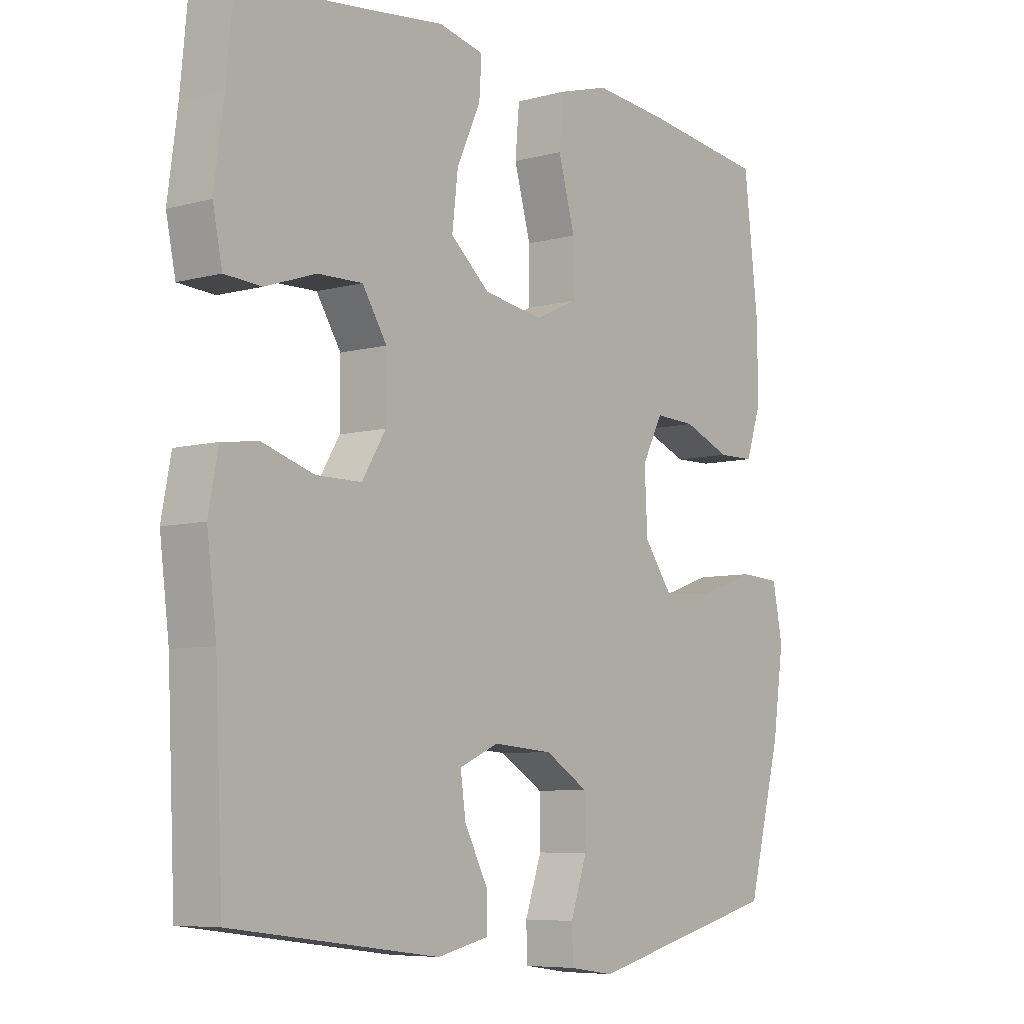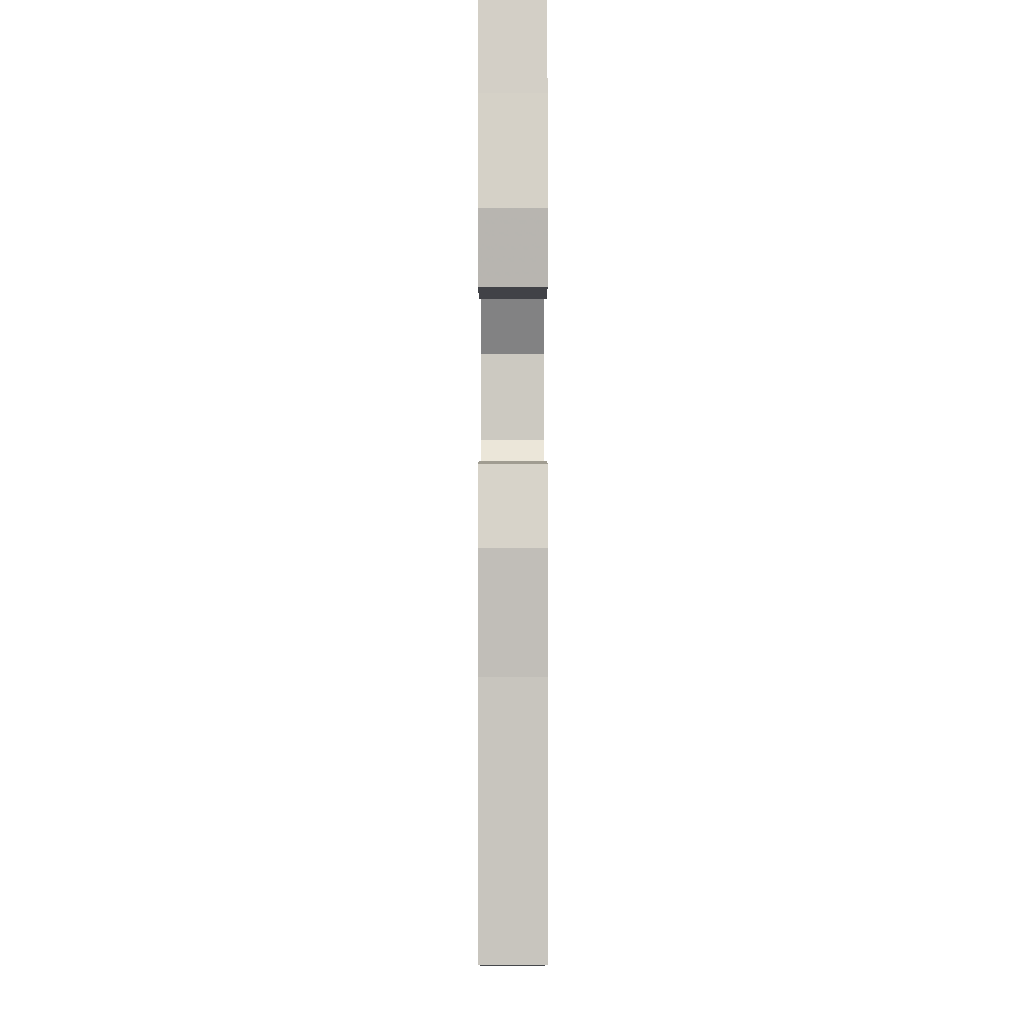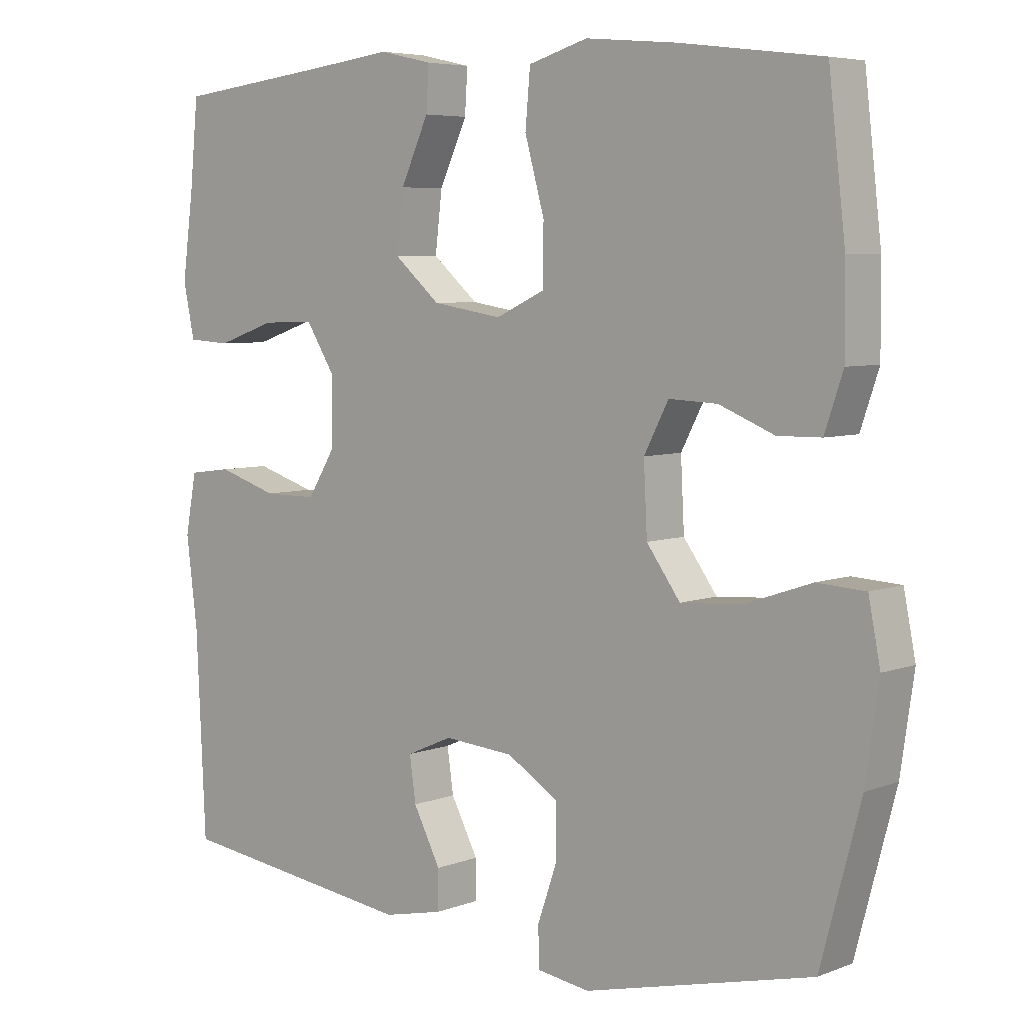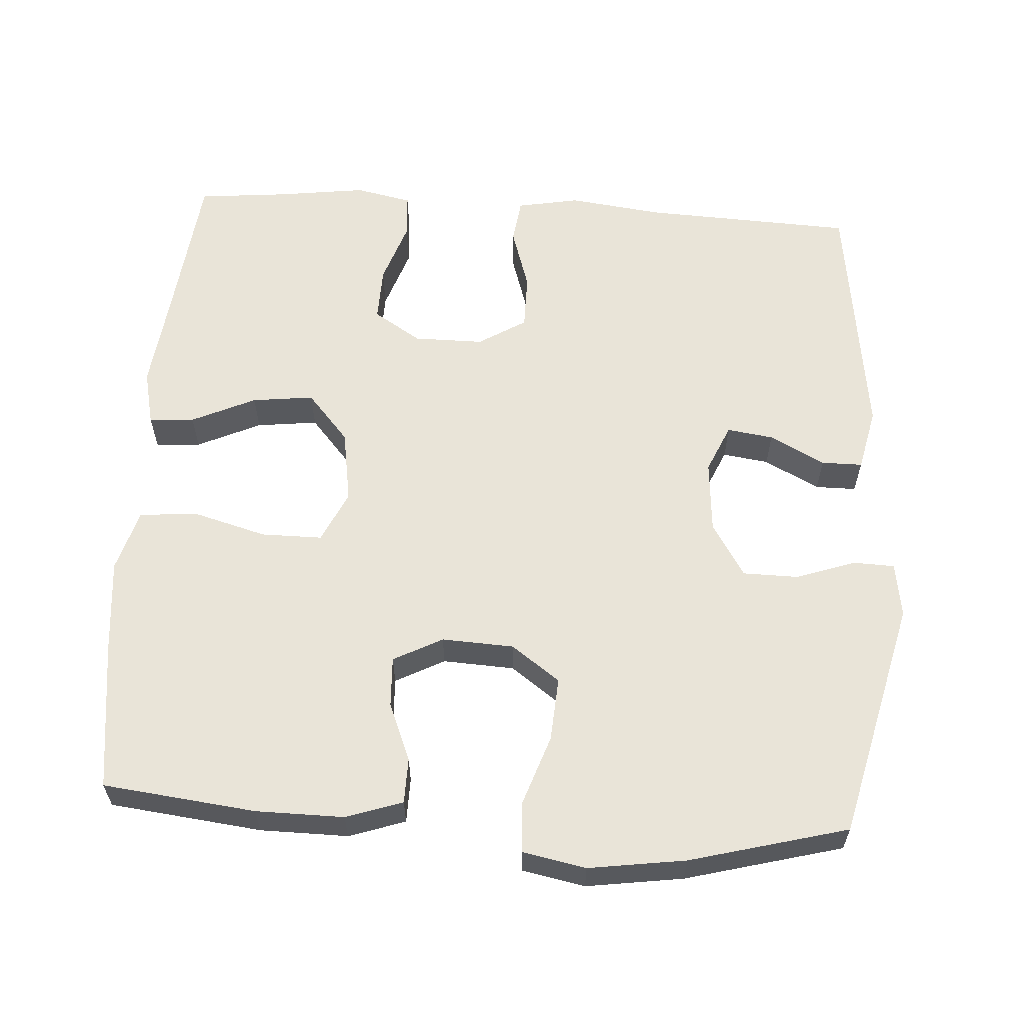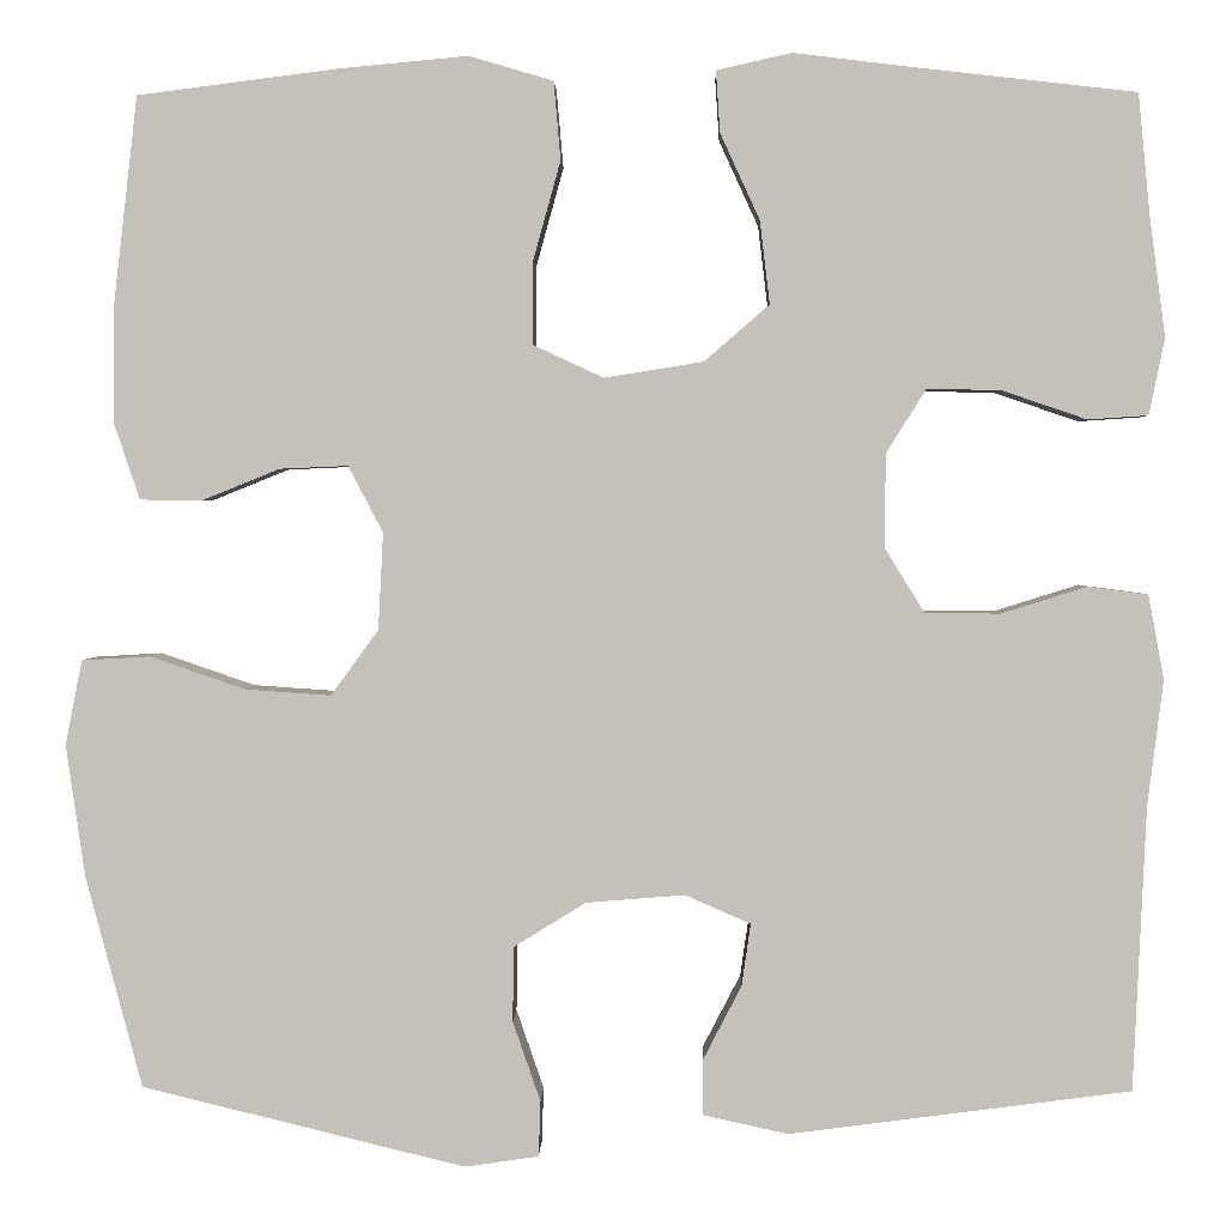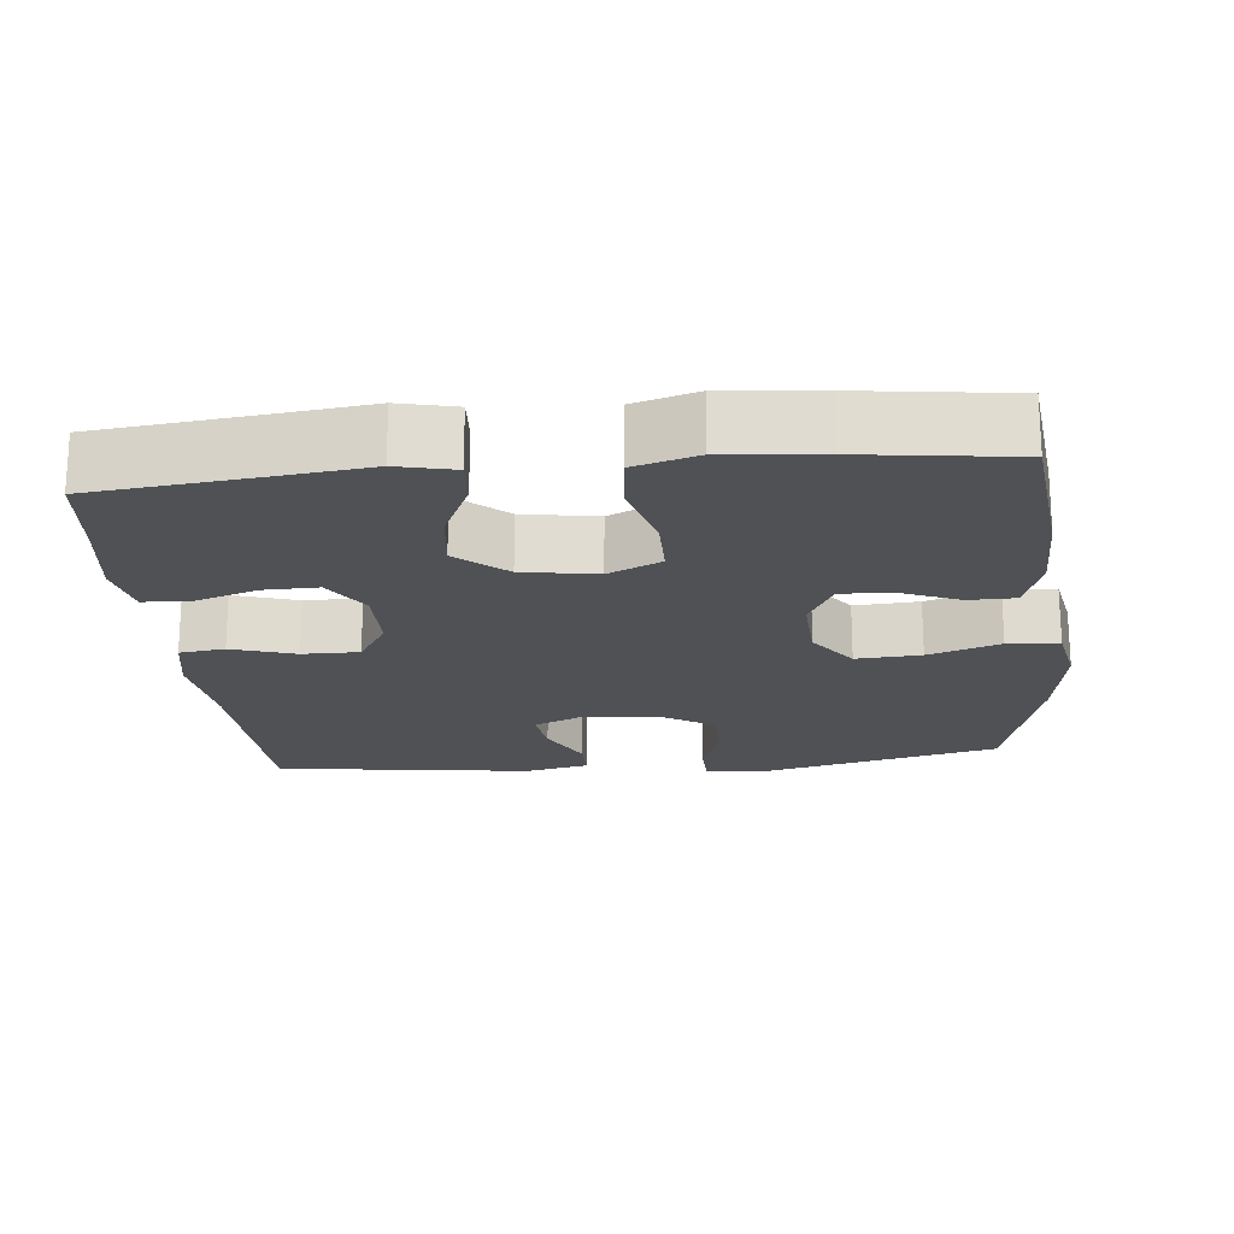
<metadata>
{"format":"obj","ext":"obj","renderer":"f3d","projection":"perspective","resolution":1024,"background":"white","views":[{"elev":-6.9,"azim":-51.7,"up":"+Z"},{"elev":-3.0,"azim":-90.1,"up":"+Z"},{"elev":5.8,"azim":41.1,"up":"+Z"},{"elev":60.2,"azim":93.6,"up":"+Y"},{"elev":2.1,"azim":-178.7,"up":"+Z"},{"elev":-20.0,"azim":5.5,"up":"+Y"}]}
</metadata>
<code>
v -0.5 0.07 0.5
v -0.28 0.07 0.525
v -0.156 0.07 0.54
v -0.08 0.07 0.523
v -0.084 0.07 0.461
v -0.124 0.07 0.374
v -0.134 0.07 0.29
v -0.068 0.07 0.233
v 0.032 0.07 0.217
v 0.103 0.07 0.25
v 0.103 0.07 0.333
v 0.075 0.07 0.434
v 0.082 0.07 0.513
v 0.167 0.07 0.538
v 0.296 0.07 0.526
v 0.5 0.07 0.5
v 0.524 0.07 0.292
v 0.525 0.07 0.172
v 0.499 0.07 0.095
v 0.437 0.07 0.094
v 0.358 0.07 0.126
v 0.289 0.07 0.129
v 0.254 0.07 0.062
v 0.259 0.07 -0.036
v 0.307 0.07 -0.102
v 0.394 0.07 -0.096
v 0.49 0.07 -0.063
v 0.559 0.07 -0.067
v 0.576 0.07 -0.153
v 0.557 0.07 -0.285
v 0.5 0.07 -0.5
v 0.173 0.07 -0.58
v 0.098 0.07 -0.569
v 0.096 0.07 -0.513
v 0.124 0.07 -0.432
v 0.123 0.07 -0.356
v 0.05 0.07 -0.311
v -0.05 0.07 -0.303
v -0.116 0.07 -0.332
v -0.107 0.07 -0.395
v -0.068 0.07 -0.47
v -0.068 0.07 -0.526
v -0.154 0.07 -0.545
v -0.5 0.07 -0.5
v -0.513 0.07 -0.213
v -0.529 0.07 -0.085
v -0.513 0.07 0
v -0.452 0.07 0.008
v -0.366 0.07 -0.019
v -0.29 0.07 -0.019
v -0.25 0.07 0.046
v -0.25 0.07 0.141
v -0.291 0.07 0.206
v -0.366 0.07 0.204
v -0.451 0.07 0.175
v -0.512 0.07 0.179
v -0.528 0.07 0.256
v -0.512 0.07 0.376
v -0.5 0 0.5
v -0.28 0 0.525
v -0.156 0 0.54
v -0.08 0 0.523
v -0.084 0 0.461
v -0.124 0 0.374
v -0.134 0 0.29
v -0.068 0 0.233
v 0.032 0 0.217
v 0.103 0 0.25
v 0.103 0 0.333
v 0.075 0 0.434
v 0.082 0 0.513
v 0.167 0 0.538
v 0.296 0 0.526
v 0.5 0 0.5
v 0.524 0 0.292
v 0.525 0 0.172
v 0.499 0 0.095
v 0.437 0 0.094
v 0.358 0 0.126
v 0.289 0 0.129
v 0.254 0 0.062
v 0.259 0 -0.036
v 0.307 0 -0.102
v 0.394 0 -0.096
v 0.49 0 -0.063
v 0.559 0 -0.067
v 0.576 0 -0.153
v 0.557 0 -0.285
v 0.5 0 -0.5
v 0.173 0 -0.58
v 0.098 0 -0.569
v 0.096 0 -0.513
v 0.124 0 -0.432
v 0.123 0 -0.356
v 0.05 0 -0.311
v -0.05 0 -0.303
v -0.116 0 -0.332
v -0.107 0 -0.395
v -0.068 0 -0.47
v -0.068 0 -0.526
v -0.154 0 -0.545
v -0.5 0 -0.5
v -0.513 0 -0.213
v -0.529 0 -0.085
v -0.513 0 0
v -0.452 0 0.008
v -0.366 0 -0.019
v -0.29 0 -0.019
v -0.25 0 0.046
v -0.25 0 0.141
v -0.291 0 0.206
v -0.366 0 0.204
v -0.451 0 0.175
v -0.512 0 0.179
v -0.528 0 0.256
v -0.512 0 0.376
f 55 56 57 58
f 54 55 58 1
f 53 54 1 2
f 52 53 2 3
f 51 52 3 4
f 46 47 48 49
f 45 46 49 50
f 44 45 50
f 43 44 50 51
f 40 41 42 43
f 39 40 43 51
f 32 33 34 35
f 32 35 36
f 31 32 36
f 30 31 36 37
f 26 27 28 29
f 25 26 29 30
f 18 19 20 21
f 18 21 22
f 17 18 22
f 16 17 22
f 15 16 22
f 14 15 22 23
f 11 12 13 14
f 10 11 14 23
f 4 5 6
f 51 4 6
f 51 6 7
f 38 39 51 7
f 25 30 37 38
f 24 25 38
f 9 10 23 24
f 8 9 24 38
f 7 8 38
f 116 115 114 113
f 59 116 113 112
f 60 59 112 111
f 61 60 111 110
f 62 61 110 109
f 107 106 105 104
f 108 107 104 103
f 108 103 102
f 109 108 102 101
f 101 100 99 98
f 109 101 98 97
f 93 92 91 90
f 94 93 90
f 94 90 89
f 95 94 89 88
f 87 86 85 84
f 88 87 84 83
f 79 78 77 76
f 80 79 76
f 80 76 75
f 80 75 74
f 80 74 73
f 81 80 73 72
f 72 71 70 69
f 81 72 69 68
f 64 63 62
f 64 62 109
f 65 64 109
f 65 109 97 96
f 96 95 88 83
f 96 83 82
f 82 81 68 67
f 96 82 67 66
f 96 66 65
f 1 59 60 2
f 2 60 61 3
f 3 61 62 4
f 4 62 63 5
f 5 63 64 6
f 6 64 65 7
f 7 65 66 8
f 8 66 67 9
f 9 67 68 10
f 10 68 69 11
f 11 69 70 12
f 12 70 71 13
f 13 71 72 14
f 14 72 73 15
f 15 73 74 16
f 16 74 75 17
f 17 75 76 18
f 18 76 77 19
f 19 77 78 20
f 20 78 79 21
f 21 79 80 22
f 22 80 81 23
f 23 81 82 24
f 24 82 83 25
f 25 83 84 26
f 26 84 85 27
f 27 85 86 28
f 28 86 87 29
f 29 87 88 30
f 30 88 89 31
f 31 89 90 32
f 32 90 91 33
f 33 91 92 34
f 34 92 93 35
f 35 93 94 36
f 36 94 95 37
f 37 95 96 38
f 38 96 97 39
f 39 97 98 40
f 40 98 99 41
f 41 99 100 42
f 42 100 101 43
f 43 101 102 44
f 44 102 103 45
f 45 103 104 46
f 46 104 105 47
f 47 105 106 48
f 48 106 107 49
f 49 107 108 50
f 50 108 109 51
f 51 109 110 52
f 52 110 111 53
f 53 111 112 54
f 54 112 113 55
f 55 113 114 56
f 56 114 115 57
f 57 115 116 58
f 58 116 59 1

</code>
